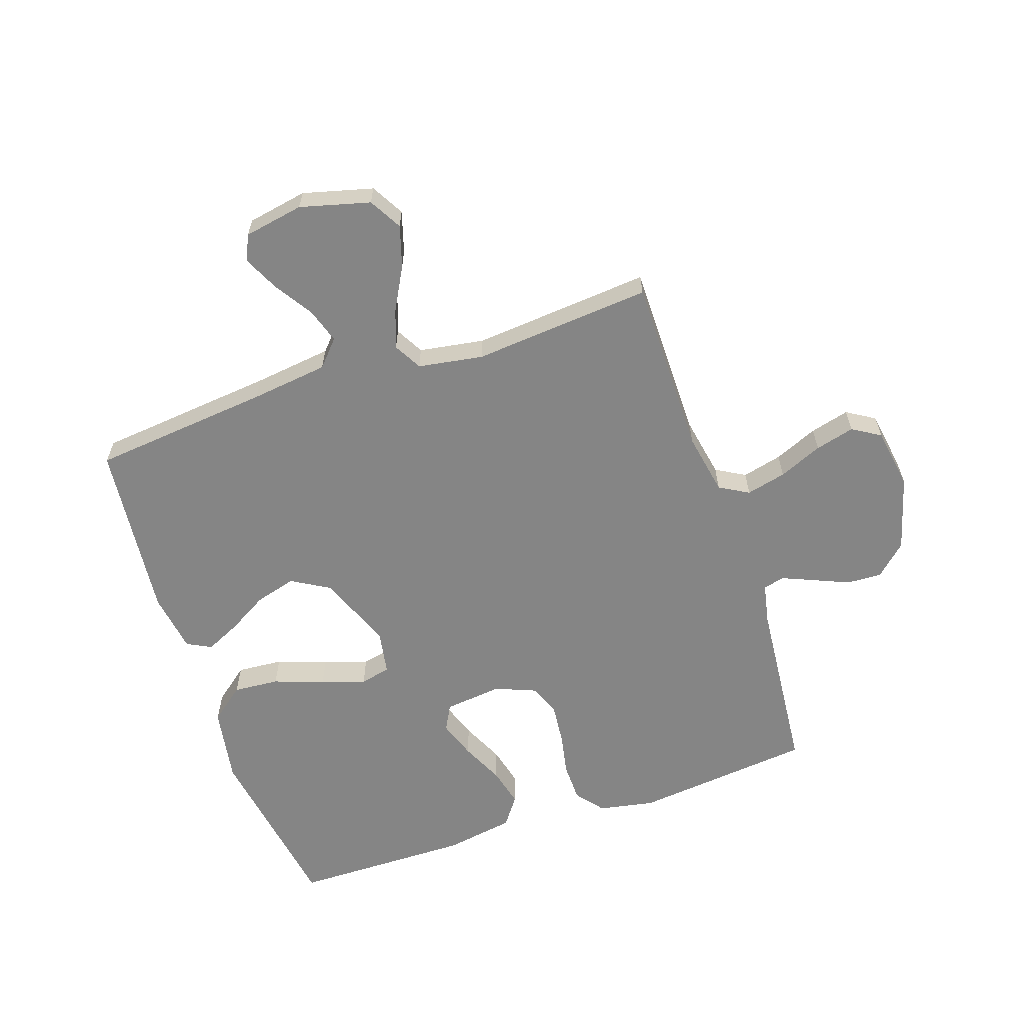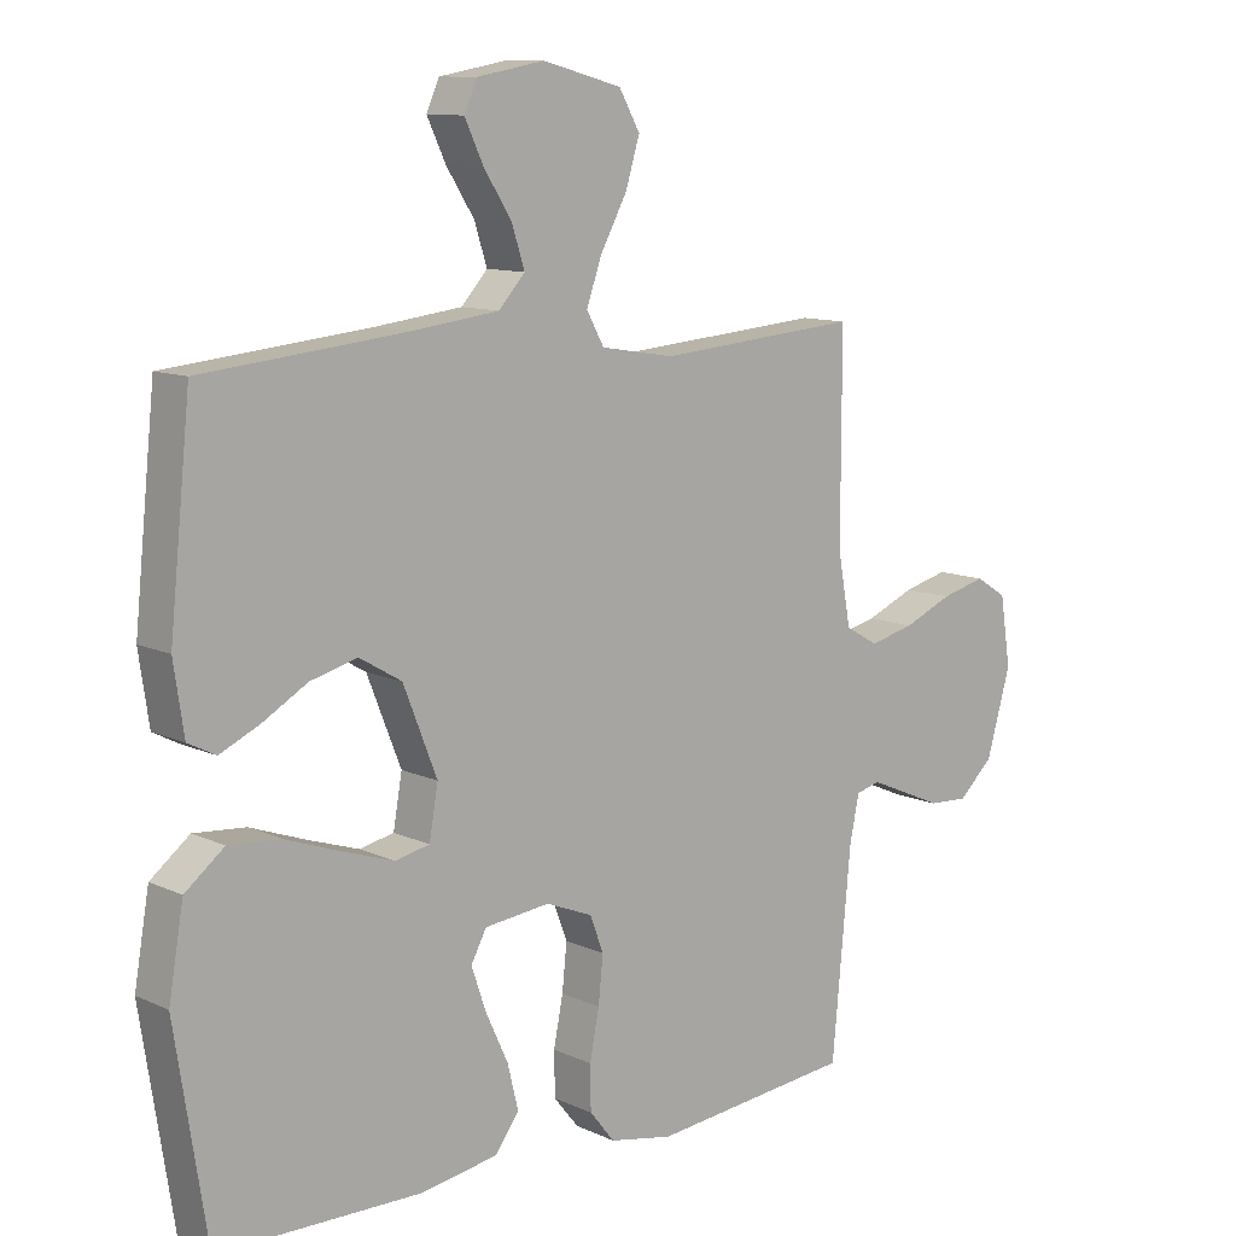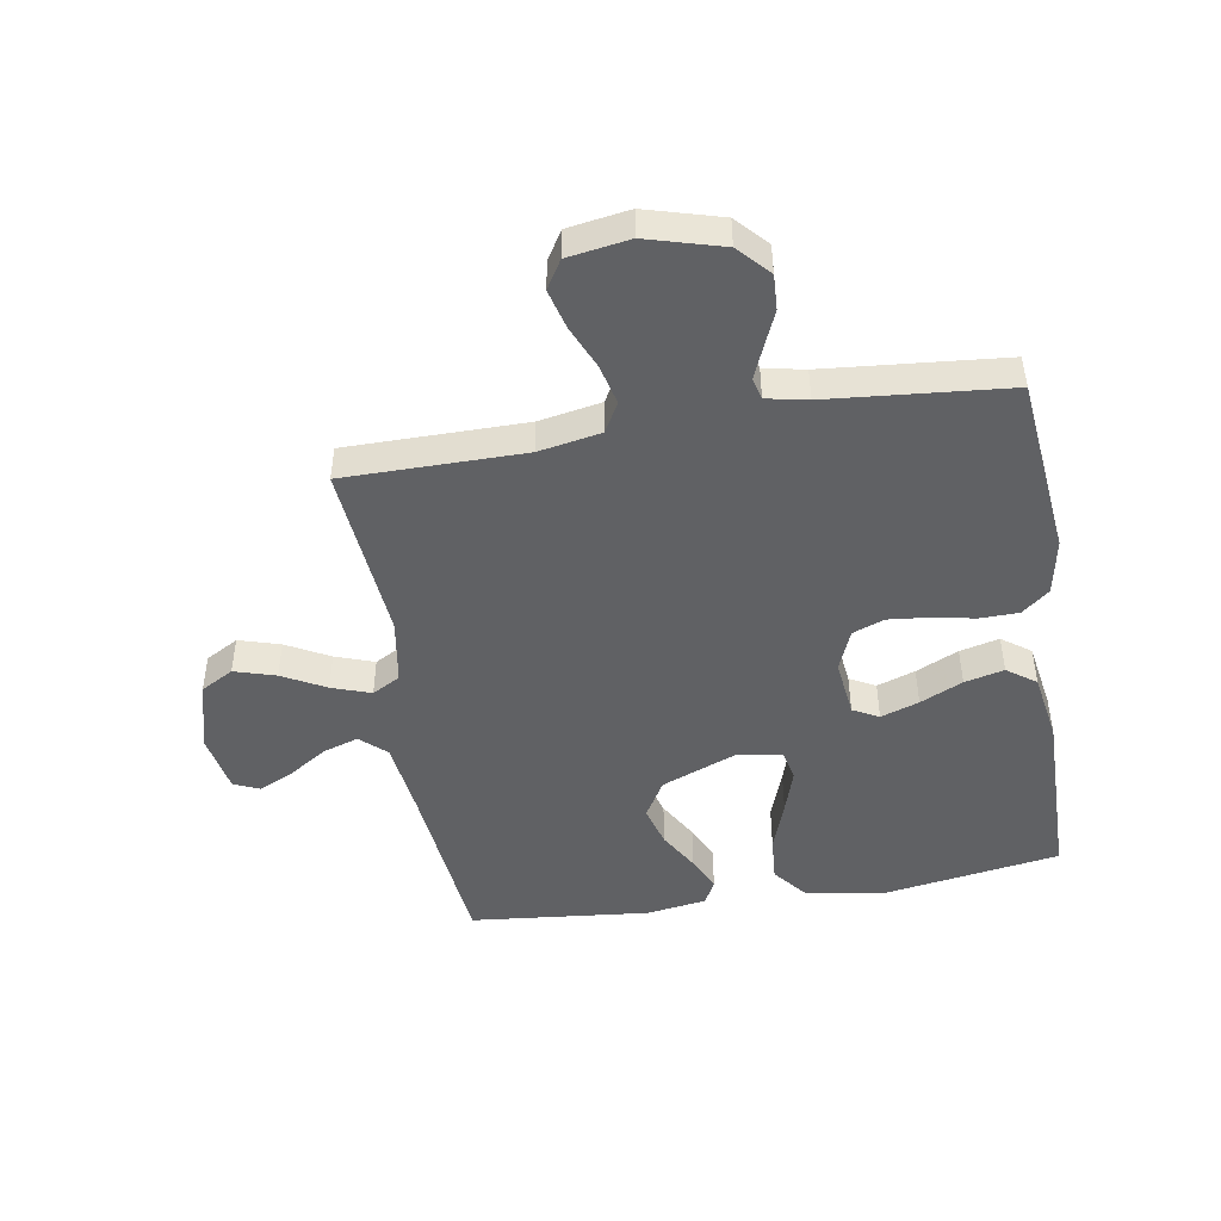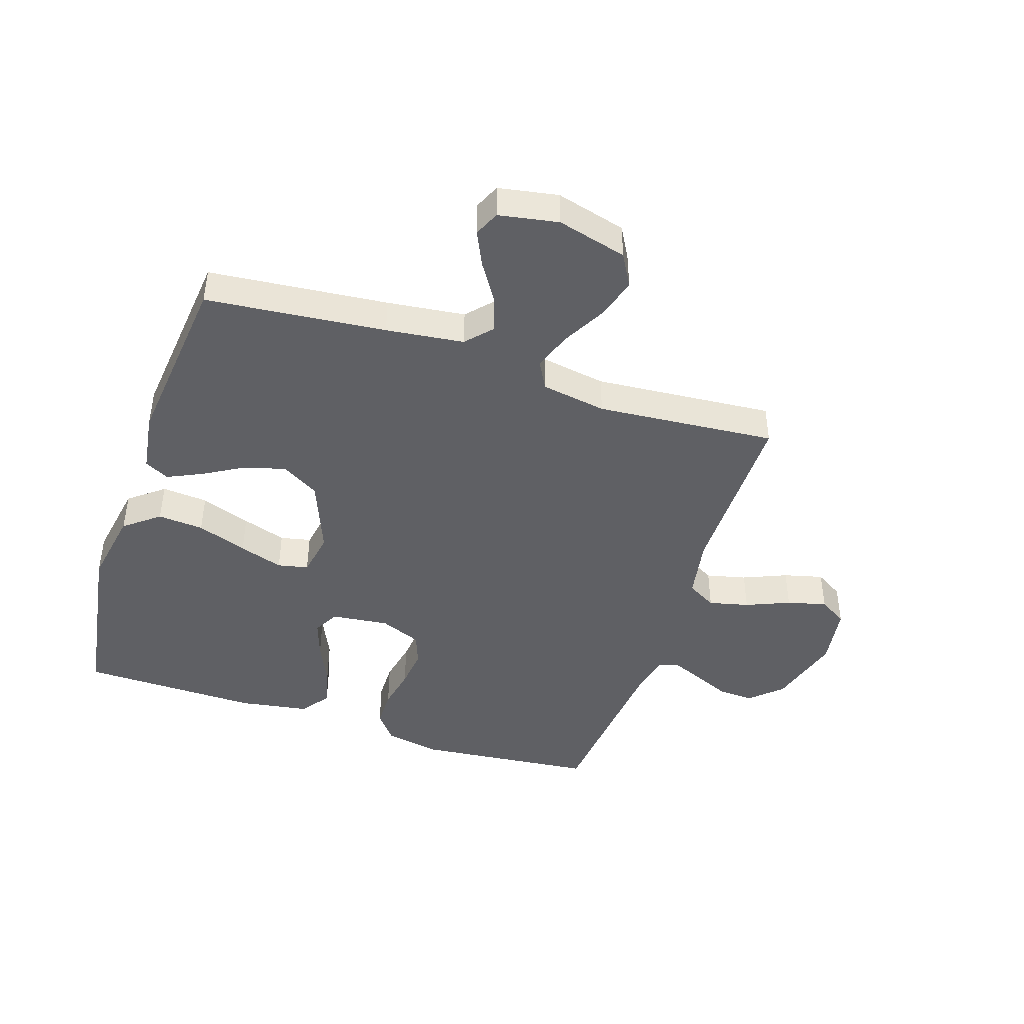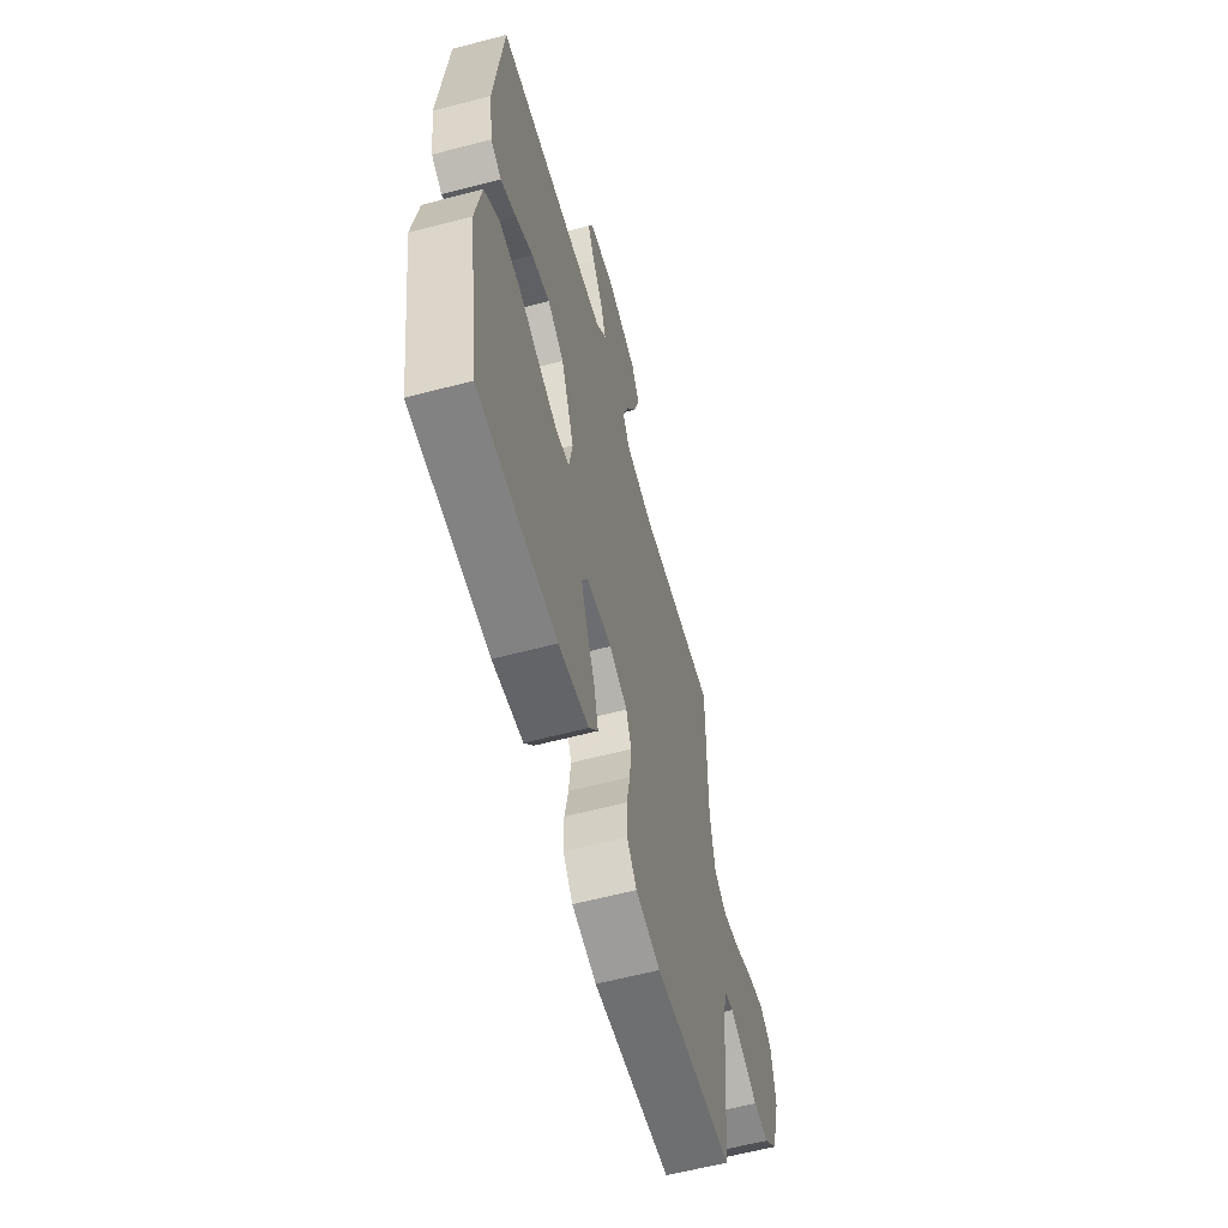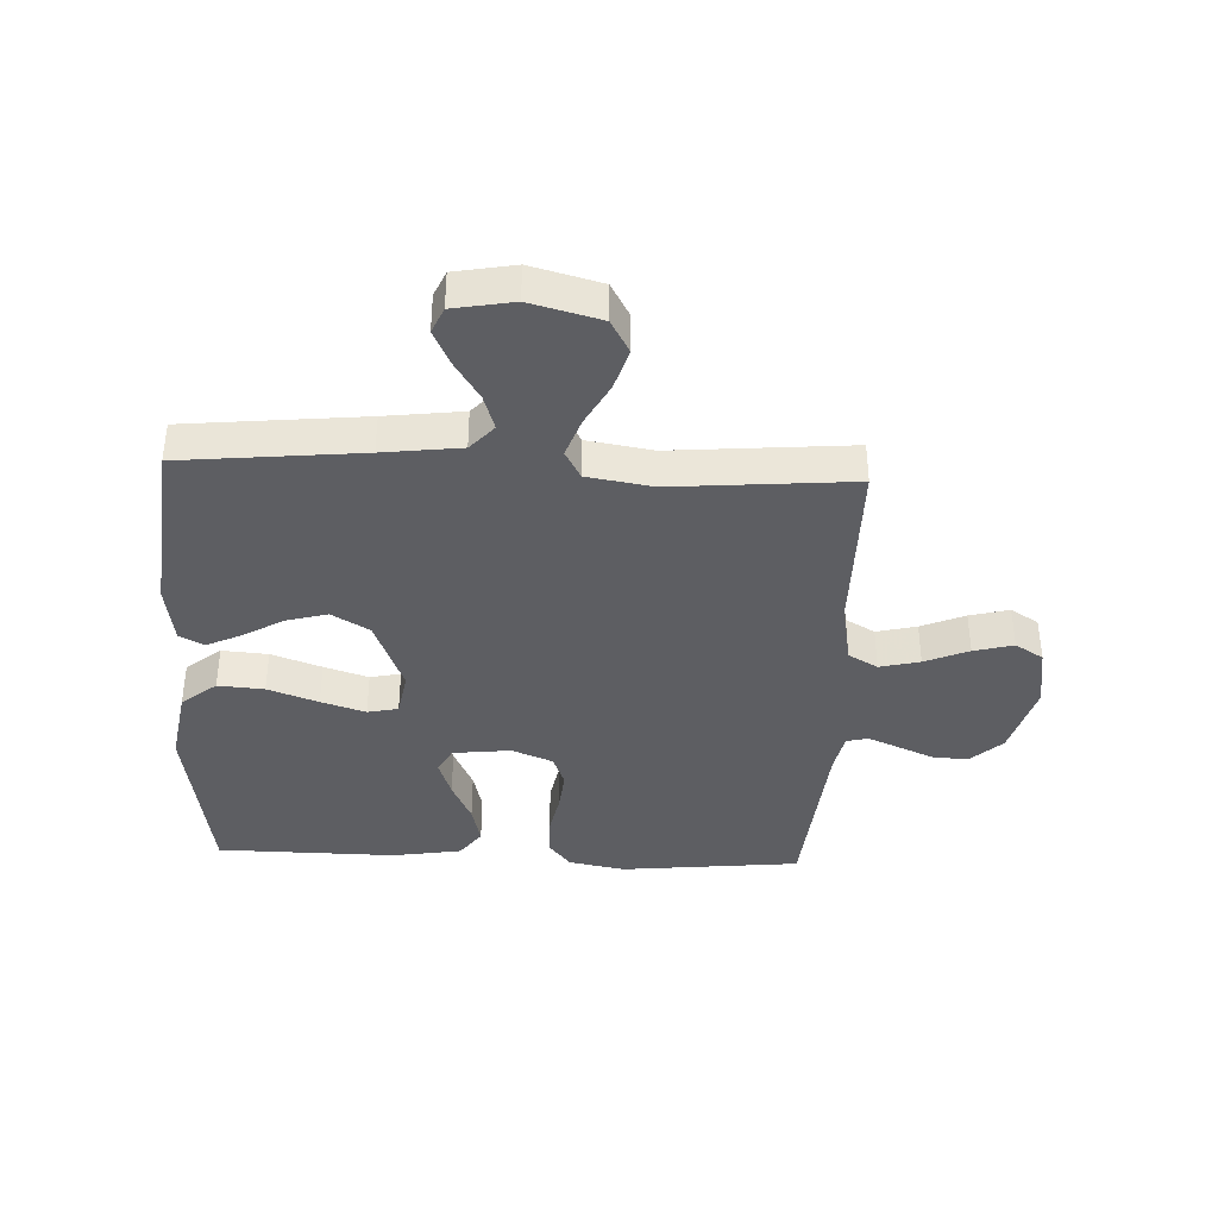
<metadata>
{"format":"obj","ext":"obj","renderer":"f3d","projection":"perspective","resolution":1024,"background":"white","views":[{"elev":-61.8,"azim":18.8,"up":"+Y"},{"elev":10.7,"azim":-41.3,"up":"+Z"},{"elev":-47.0,"azim":99.6,"up":"+Y"},{"elev":-44.0,"azim":-18.3,"up":"+Y"},{"elev":-60.1,"azim":-74.9,"up":"+Z"},{"elev":-38.7,"azim":-2.5,"up":"+Y"}]}
</metadata>
<code>
v 0.5 0.07 0.5
v 0.5 0.07 0.2
v 0.519 0.07 0.096
v 0.568 0.07 0.068
v 0.635 0.07 0.084
v 0.708 0.07 0.115
v 0.774 0.07 0.132
v 0.821 0.07 0.103
v 0.837 0.07 0
v 0.801 0.07 -0.126
v 0.749 0.07 -0.174
v 0.69 0.07 -0.171
v 0.63 0.07 -0.145
v 0.578 0.07 -0.123
v 0.542 0.07 -0.132
v 0.528 0.07 -0.2
v 0.5 0.07 -0.5
v 0.2 0.07 -0.531
v 0.106 0.07 -0.513
v 0.069 0.07 -0.467
v 0.068 0.07 -0.402
v 0.082 0.07 -0.331
v 0.089 0.07 -0.263
v 0.069 0.07 -0.21
v 0 0.07 -0.182
v -0.097 0.07 -0.193
v -0.12 0.07 -0.236
v -0.098 0.07 -0.3
v -0.065 0.07 -0.371
v -0.049 0.07 -0.437
v -0.084 0.07 -0.485
v -0.2 0.07 -0.504
v -0.5 0.07 -0.5
v -0.547 0.07 -0.2
v -0.525 0.07 -0.072
v -0.467 0.07 -0.026
v -0.39 0.07 -0.032
v -0.306 0.07 -0.062
v -0.232 0.07 -0.086
v -0.181 0.07 -0.075
v -0.168 0.07 0
v -0.218 0.07 0.126
v -0.281 0.07 0.163
v -0.35 0.07 0.144
v -0.417 0.07 0.105
v -0.475 0.07 0.078
v -0.516 0.07 0.099
v -0.531 0.07 0.2
v -0.5 0.07 0.5
v -0.2 0.07 0.53
v -0.07 0.07 0.546
v -0.031 0.07 0.589
v -0.05 0.07 0.648
v -0.091 0.07 0.712
v -0.119 0.07 0.771
v -0.1 0.07 0.814
v 0 0.07 0.832
v 0.117 0.07 0.801
v 0.148 0.07 0.746
v 0.127 0.07 0.677
v 0.088 0.07 0.605
v 0.065 0.07 0.54
v 0.091 0.07 0.493
v 0.2 0.07 0.475
v 0.5 0 0.5
v 0.5 0 0.2
v 0.519 0 0.096
v 0.568 0 0.068
v 0.635 0 0.084
v 0.708 0 0.115
v 0.774 0 0.132
v 0.821 0 0.103
v 0.837 0 0
v 0.801 0 -0.126
v 0.749 0 -0.174
v 0.69 0 -0.171
v 0.63 0 -0.145
v 0.578 0 -0.123
v 0.542 0 -0.132
v 0.528 0 -0.2
v 0.5 0 -0.5
v 0.2 0 -0.531
v 0.106 0 -0.513
v 0.069 0 -0.467
v 0.068 0 -0.402
v 0.082 0 -0.331
v 0.089 0 -0.263
v 0.069 0 -0.21
v 0 0 -0.182
v -0.097 0 -0.193
v -0.12 0 -0.236
v -0.098 0 -0.3
v -0.065 0 -0.371
v -0.049 0 -0.437
v -0.084 0 -0.485
v -0.2 0 -0.504
v -0.5 0 -0.5
v -0.547 0 -0.2
v -0.525 0 -0.072
v -0.467 0 -0.026
v -0.39 0 -0.032
v -0.306 0 -0.062
v -0.232 0 -0.086
v -0.181 0 -0.075
v -0.168 0 0
v -0.218 0 0.126
v -0.281 0 0.163
v -0.35 0 0.144
v -0.417 0 0.105
v -0.475 0 0.078
v -0.516 0 0.099
v -0.531 0 0.2
v -0.5 0 0.5
v -0.2 0 0.53
v -0.07 0 0.546
v -0.031 0 0.589
v -0.05 0 0.648
v -0.091 0 0.712
v -0.119 0 0.771
v -0.1 0 0.814
v 0 0 0.832
v 0.117 0 0.801
v 0.148 0 0.746
v 0.127 0 0.677
v 0.088 0 0.605
v 0.065 0 0.54
v 0.091 0 0.493
v 0.2 0 0.475
f 59 60 61
f 58 59 61
f 57 58 61
f 56 57 61
f 55 56 61
f 54 55 61
f 53 54 61
f 52 53 61 62
f 51 52 62 63
f 48 49 50
f 47 48 50
f 46 47 50
f 45 46 50
f 44 45 50
f 50 51 63
f 44 50 63
f 43 44 63
f 36 37 38
f 35 36 38
f 34 35 38
f 33 34 38
f 32 33 38
f 31 32 38
f 30 31 38
f 29 30 38
f 28 29 38
f 27 28 38 39
f 26 27 39 40
f 20 21 22
f 19 20 22
f 18 19 22
f 17 18 22
f 16 17 22
f 15 16 22 23
f 11 12 13
f 10 11 13
f 9 10 13
f 8 9 13
f 7 8 13
f 6 7 13
f 5 6 13
f 4 5 13 14
f 3 4 14 15
f 64 1 2
f 2 3 15
f 64 2 15
f 63 64 15
f 43 63 15
f 42 43 15
f 15 23 24
f 15 24 25
f 42 15 25
f 41 42 25
f 25 26 40 41
f 125 124 123
f 125 123 122
f 125 122 121
f 125 121 120
f 125 120 119
f 125 119 118
f 125 118 117
f 126 125 117 116
f 127 126 116 115
f 114 113 112
f 114 112 111
f 114 111 110
f 114 110 109
f 114 109 108
f 127 115 114
f 127 114 108
f 127 108 107
f 102 101 100
f 102 100 99
f 102 99 98
f 102 98 97
f 102 97 96
f 102 96 95
f 102 95 94
f 102 94 93
f 102 93 92
f 103 102 92 91
f 104 103 91 90
f 86 85 84
f 86 84 83
f 86 83 82
f 86 82 81
f 86 81 80
f 87 86 80 79
f 77 76 75
f 77 75 74
f 77 74 73
f 77 73 72
f 77 72 71
f 77 71 70
f 77 70 69
f 78 77 69 68
f 79 78 68 67
f 66 65 128
f 79 67 66
f 79 66 128
f 79 128 127
f 79 127 107
f 79 107 106
f 88 87 79
f 89 88 79
f 89 79 106
f 89 106 105
f 105 104 90 89
f 1 65 66 2
f 2 66 67 3
f 3 67 68 4
f 4 68 69 5
f 5 69 70 6
f 6 70 71 7
f 7 71 72 8
f 8 72 73 9
f 9 73 74 10
f 10 74 75 11
f 11 75 76 12
f 12 76 77 13
f 13 77 78 14
f 14 78 79 15
f 15 79 80 16
f 16 80 81 17
f 17 81 82 18
f 18 82 83 19
f 19 83 84 20
f 20 84 85 21
f 21 85 86 22
f 22 86 87 23
f 23 87 88 24
f 24 88 89 25
f 25 89 90 26
f 26 90 91 27
f 27 91 92 28
f 28 92 93 29
f 29 93 94 30
f 30 94 95 31
f 31 95 96 32
f 32 96 97 33
f 33 97 98 34
f 34 98 99 35
f 35 99 100 36
f 36 100 101 37
f 37 101 102 38
f 38 102 103 39
f 39 103 104 40
f 40 104 105 41
f 41 105 106 42
f 42 106 107 43
f 43 107 108 44
f 44 108 109 45
f 45 109 110 46
f 46 110 111 47
f 47 111 112 48
f 48 112 113 49
f 49 113 114 50
f 50 114 115 51
f 51 115 116 52
f 52 116 117 53
f 53 117 118 54
f 54 118 119 55
f 55 119 120 56
f 56 120 121 57
f 57 121 122 58
f 58 122 123 59
f 59 123 124 60
f 60 124 125 61
f 61 125 126 62
f 62 126 127 63
f 63 127 128 64
f 64 128 65 1

</code>
